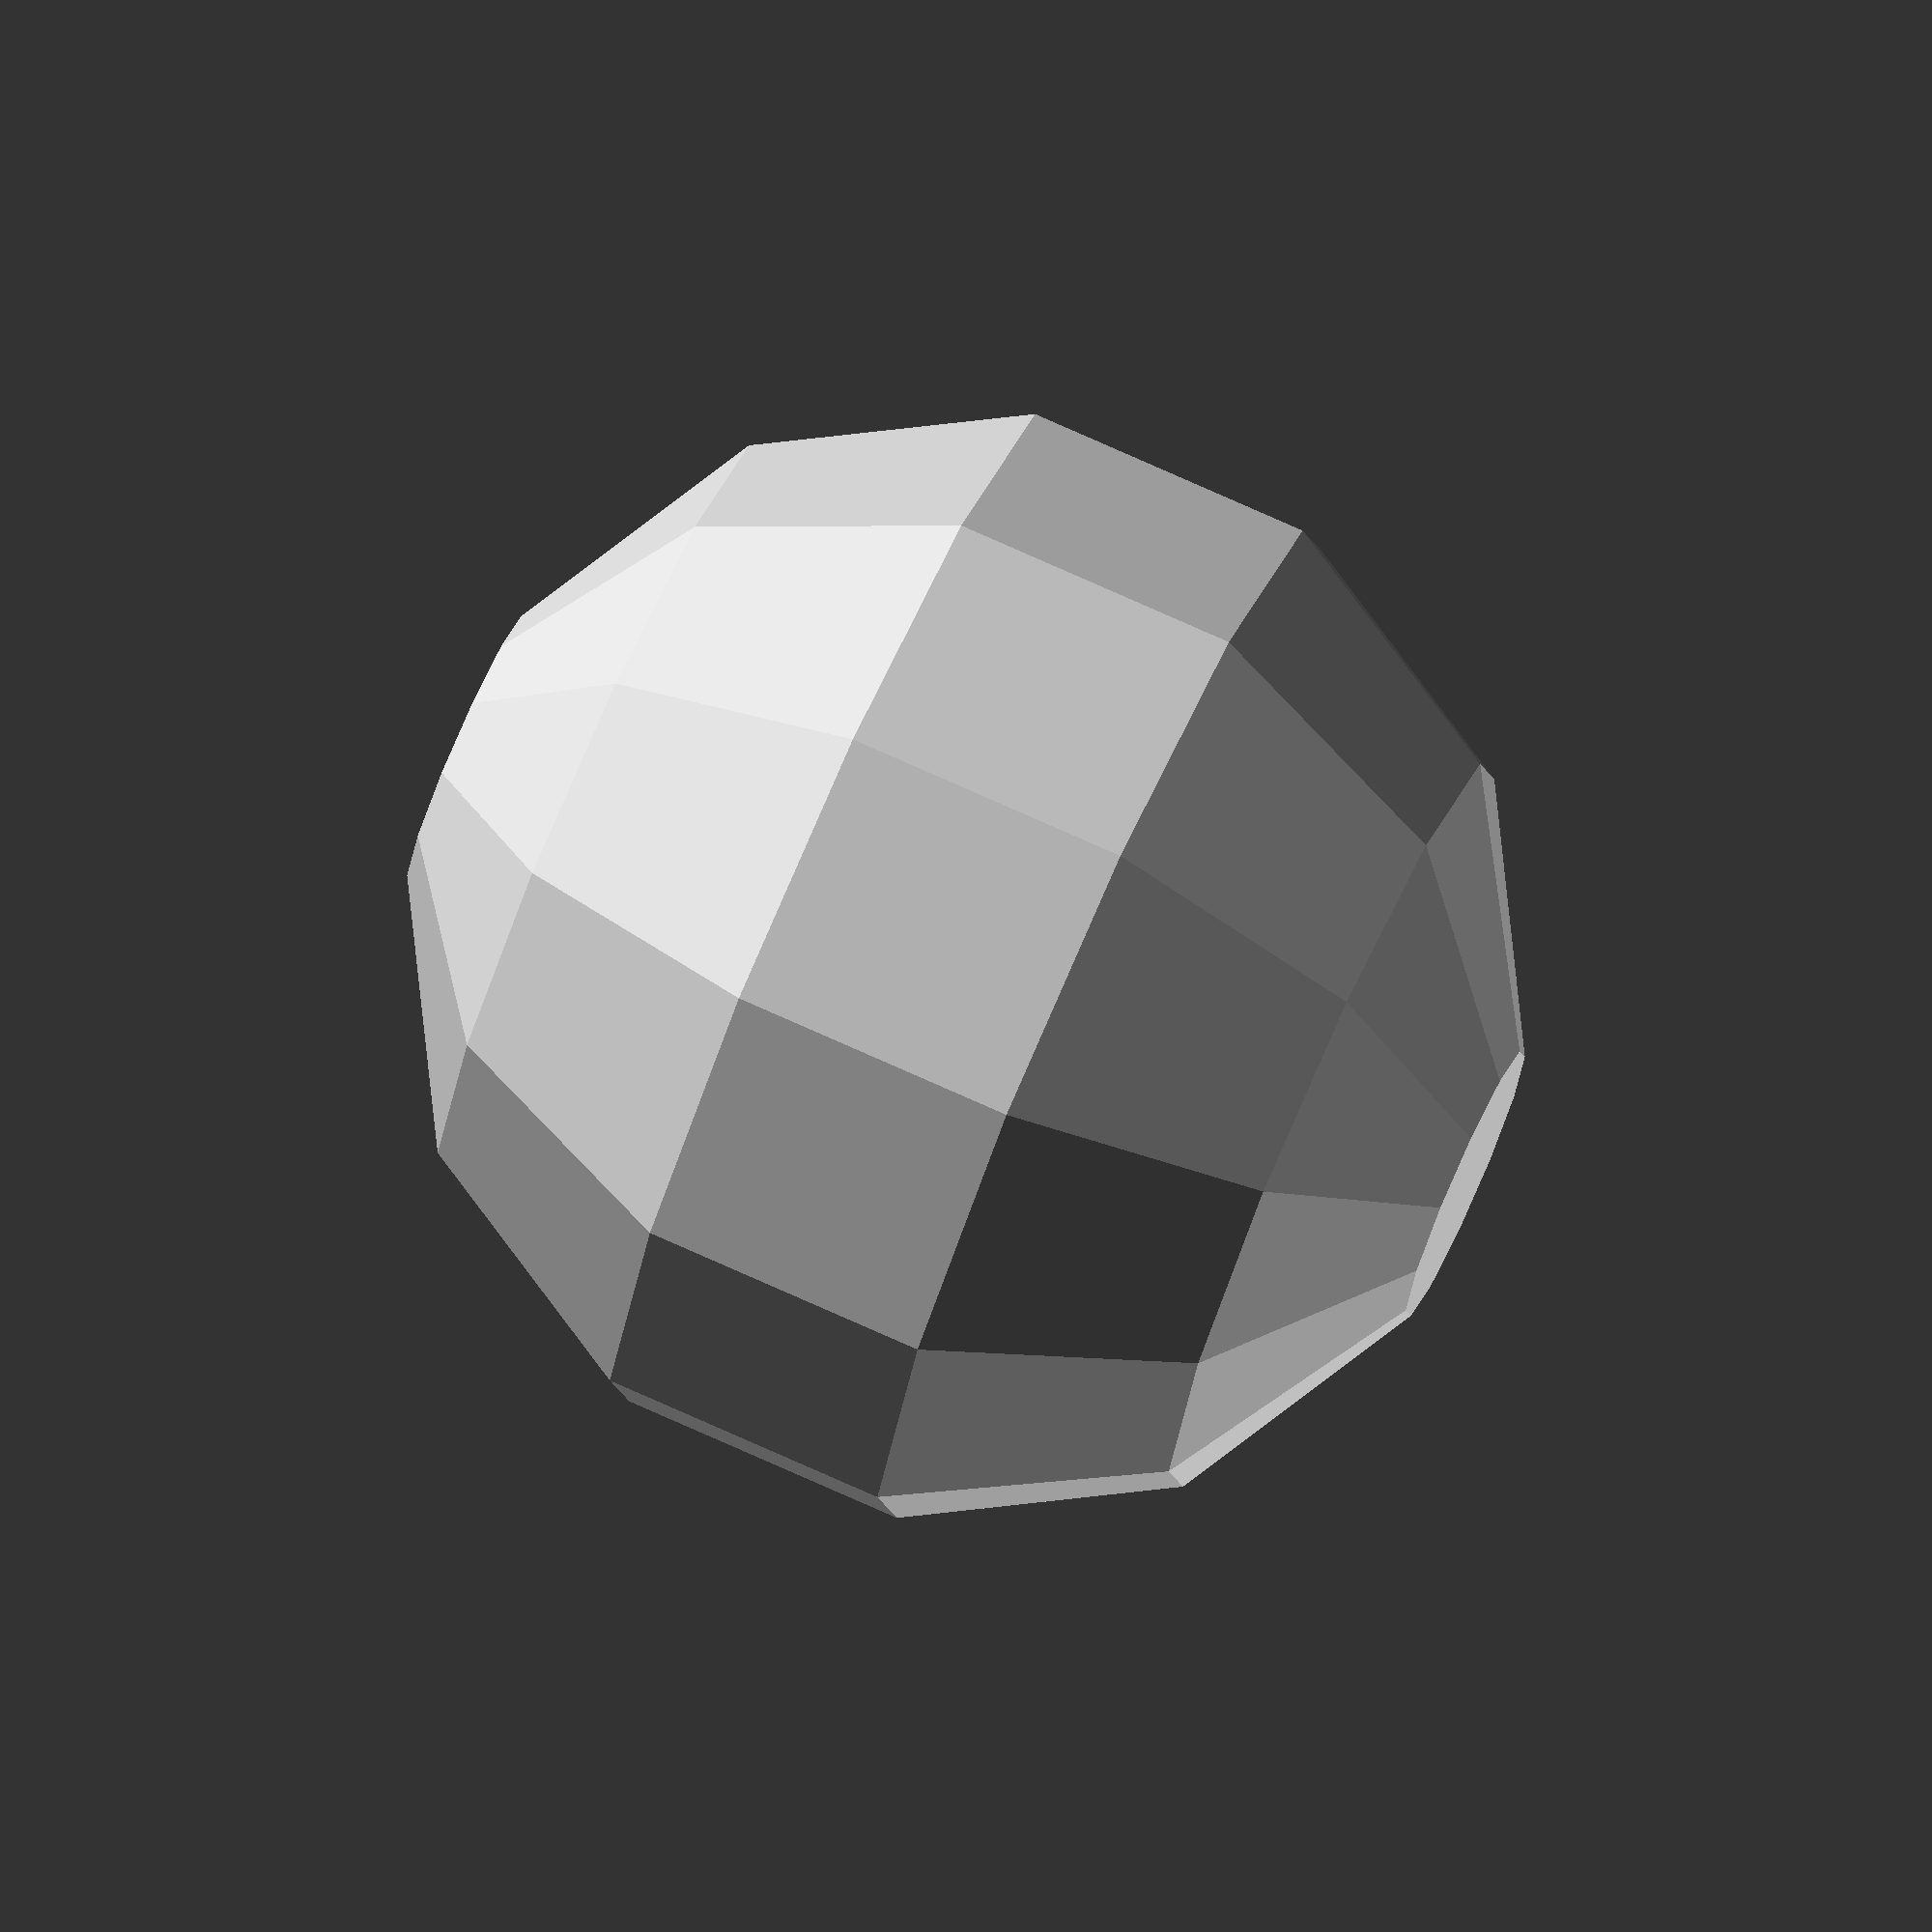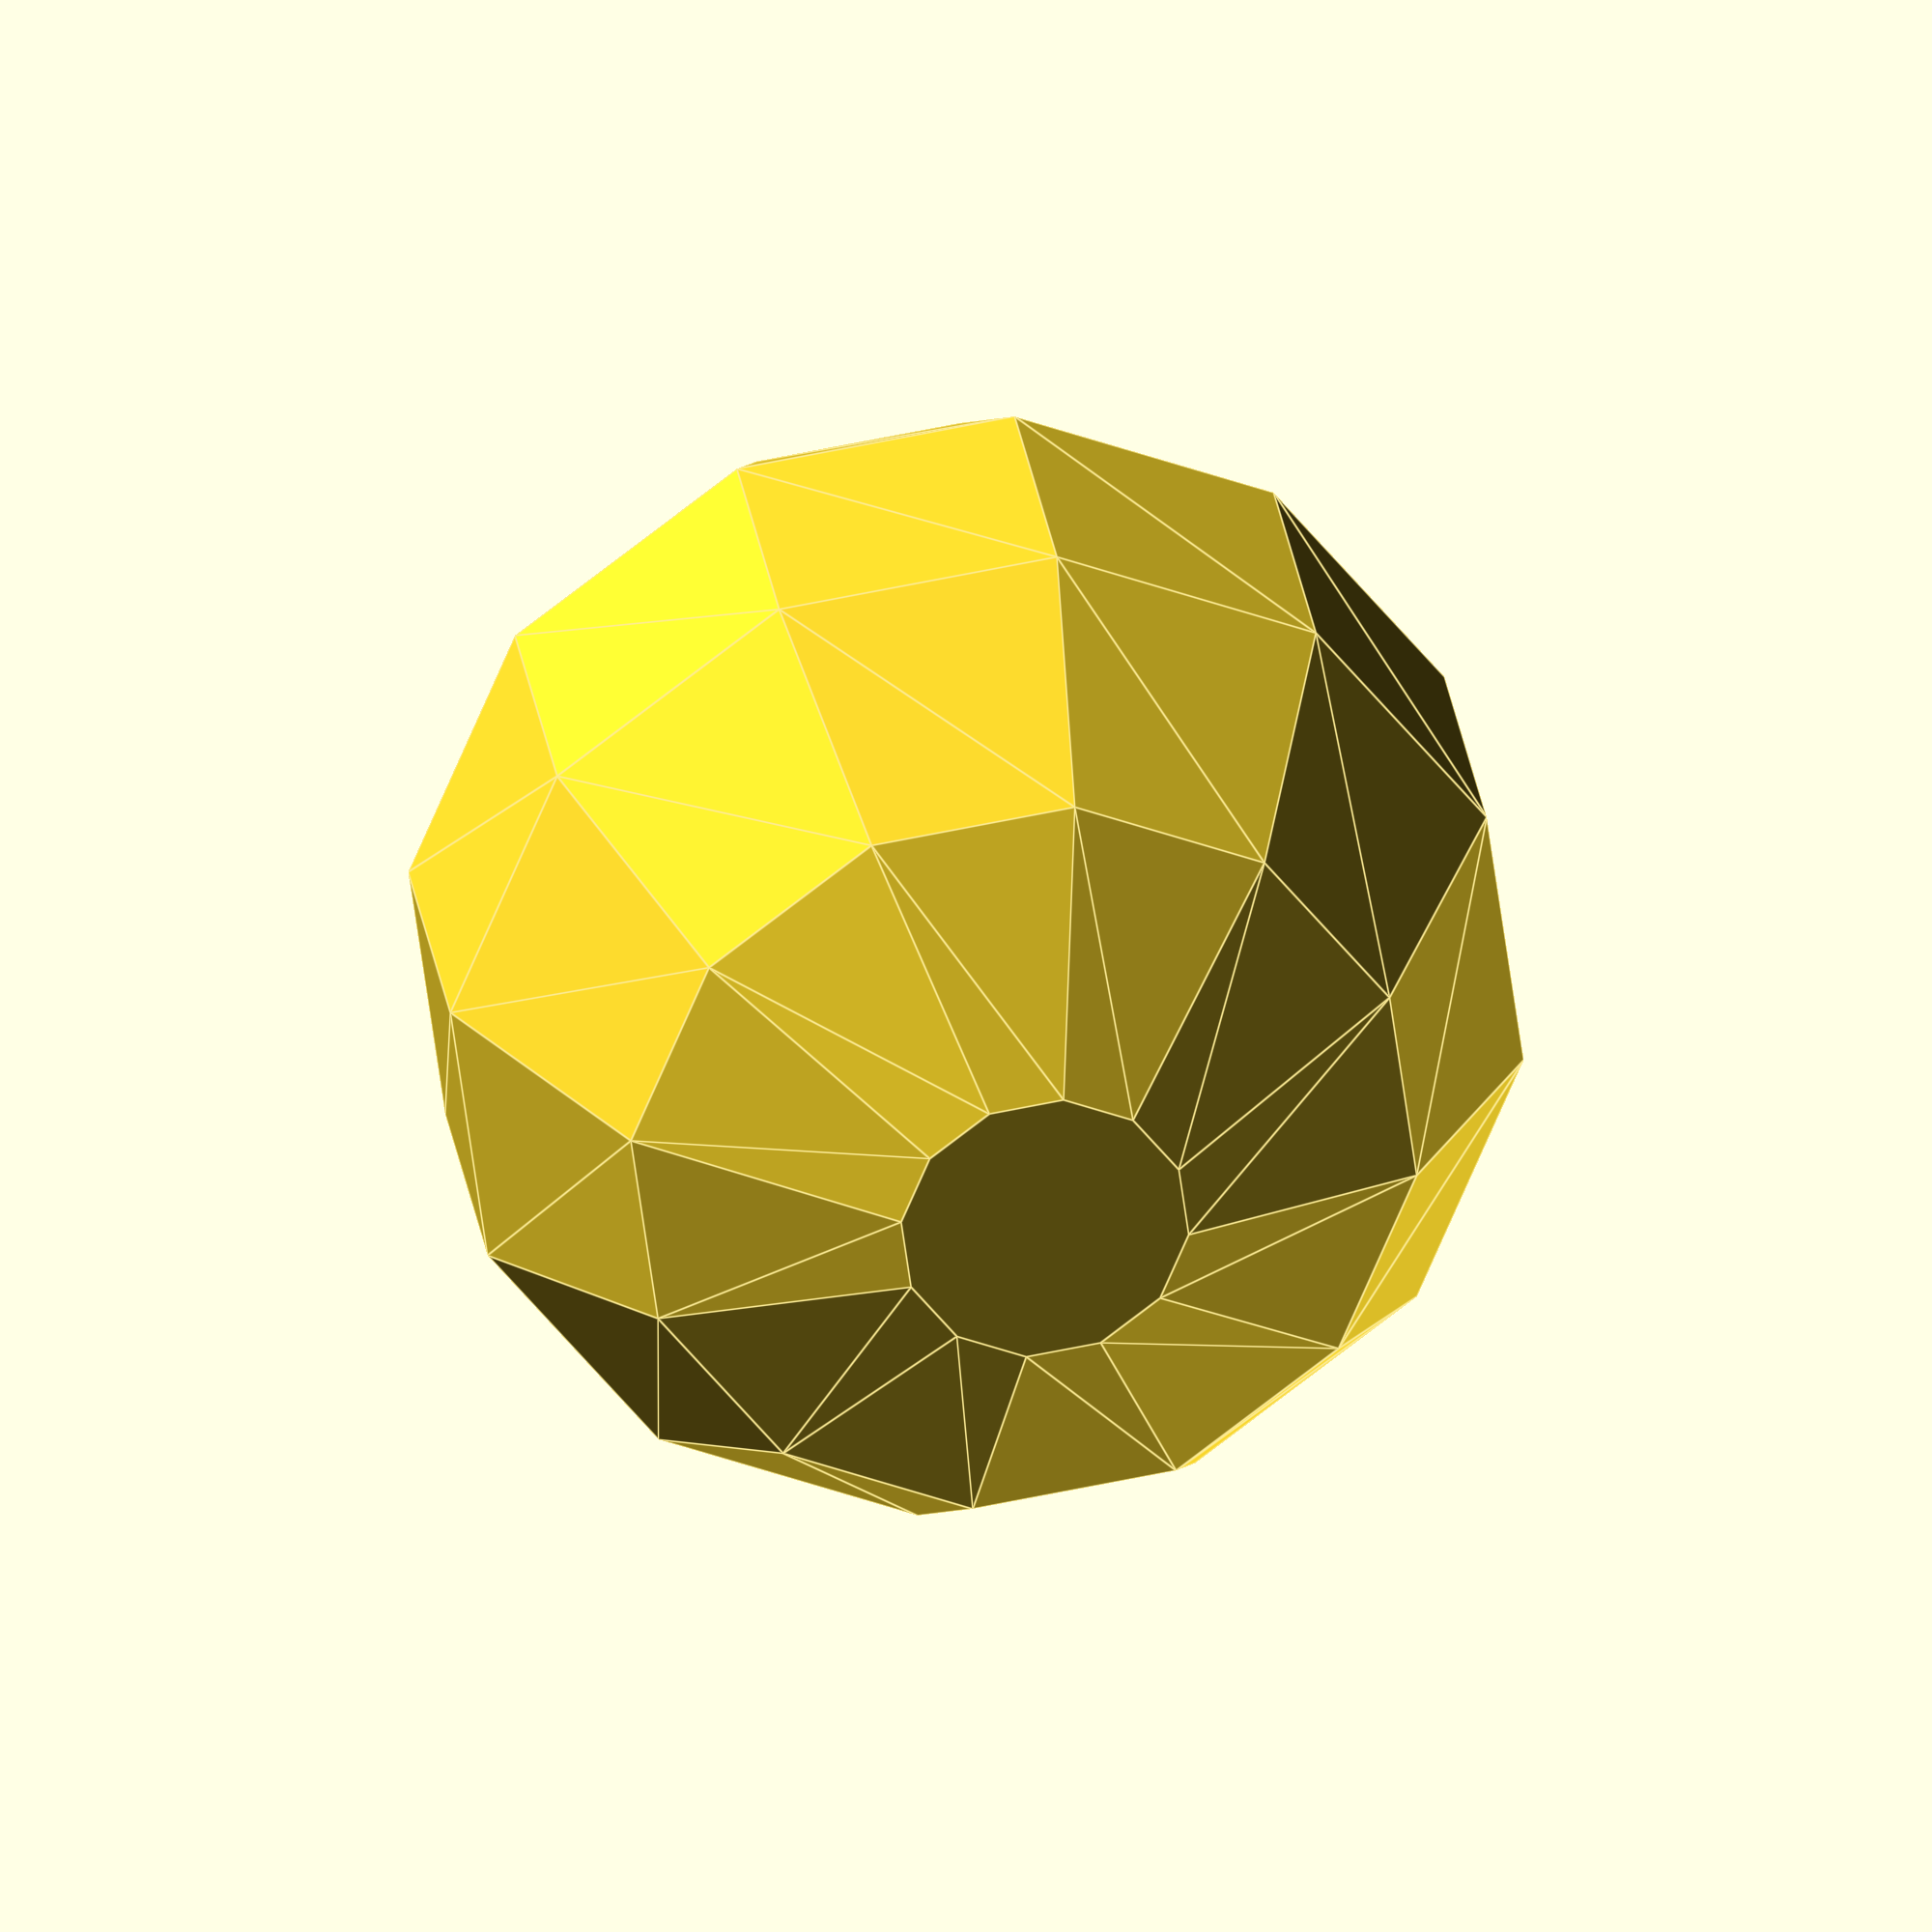
<openscad>
// Begin.
union() {
translate([0.01544, 0.0499, -0.00119])
sphere(r = 5.04492, $fn = 12);

translate([0.01544, 0.0499, -0.00119])
sphere(r = 5.04492, $fn = 12);
}
// End.
</openscad>
<views>
elev=283.1 azim=125.3 roll=294.1 proj=o view=solid
elev=331.0 azim=97.4 roll=351.7 proj=o view=edges
</views>
